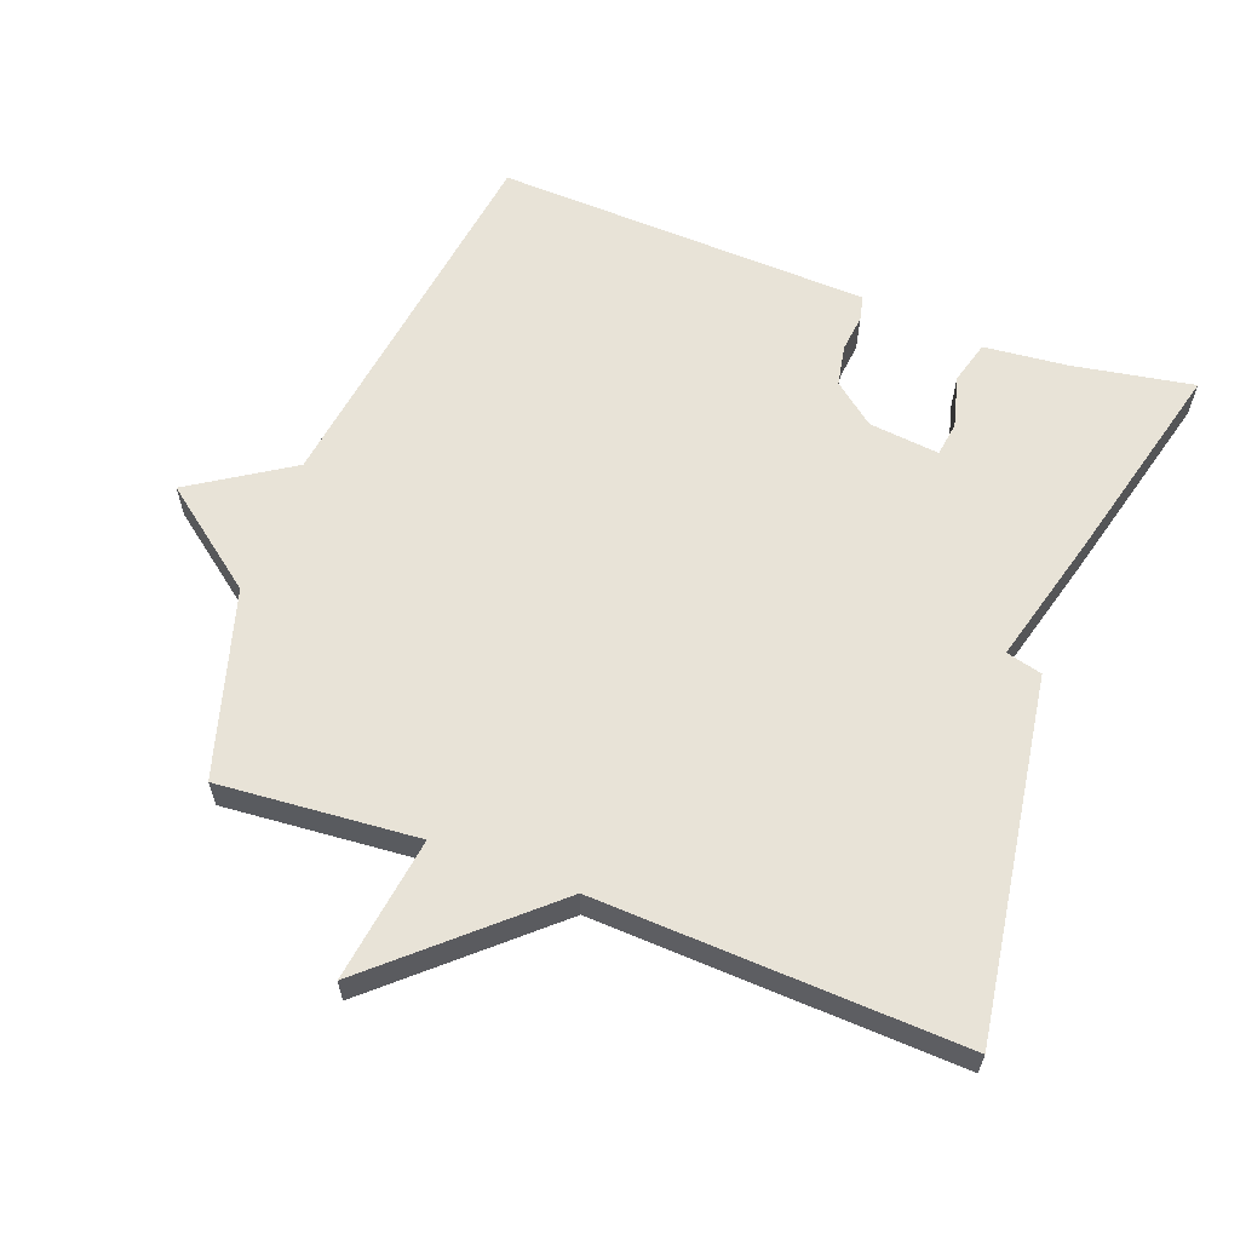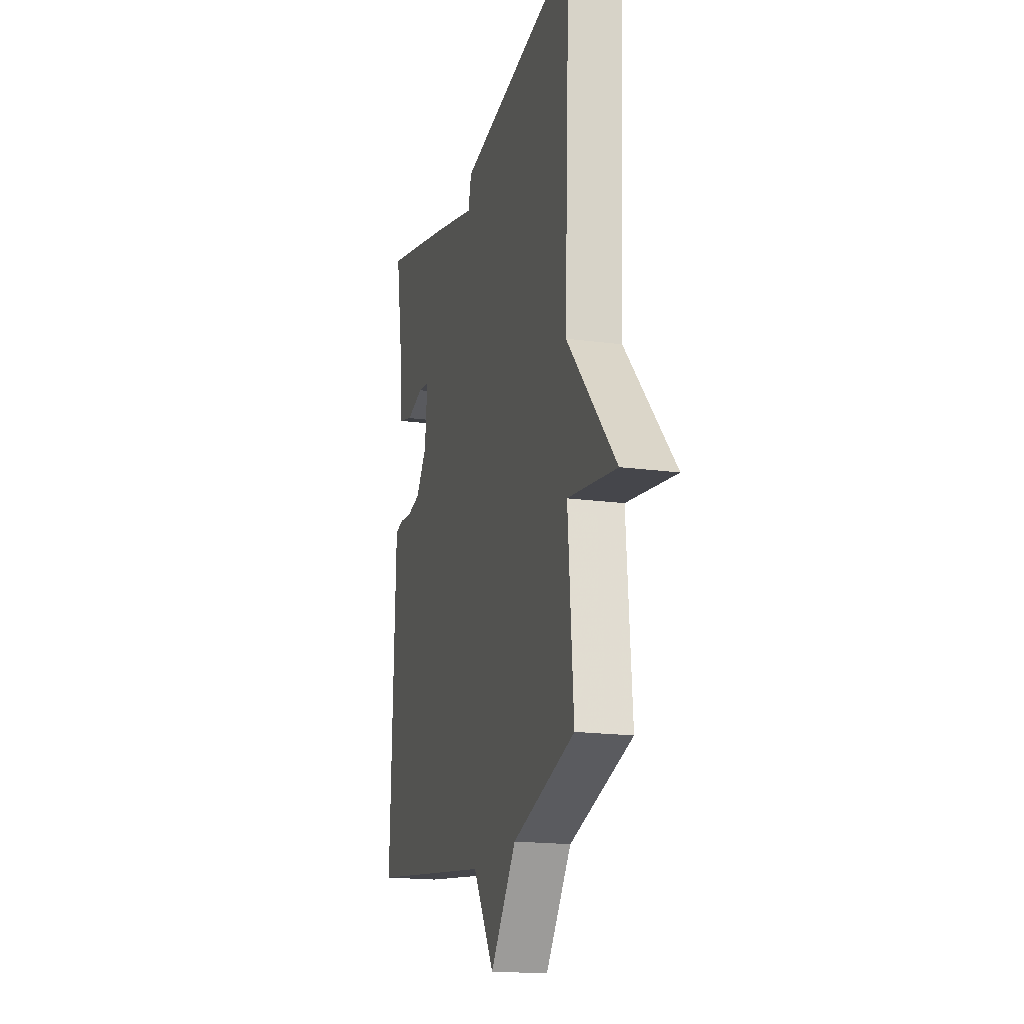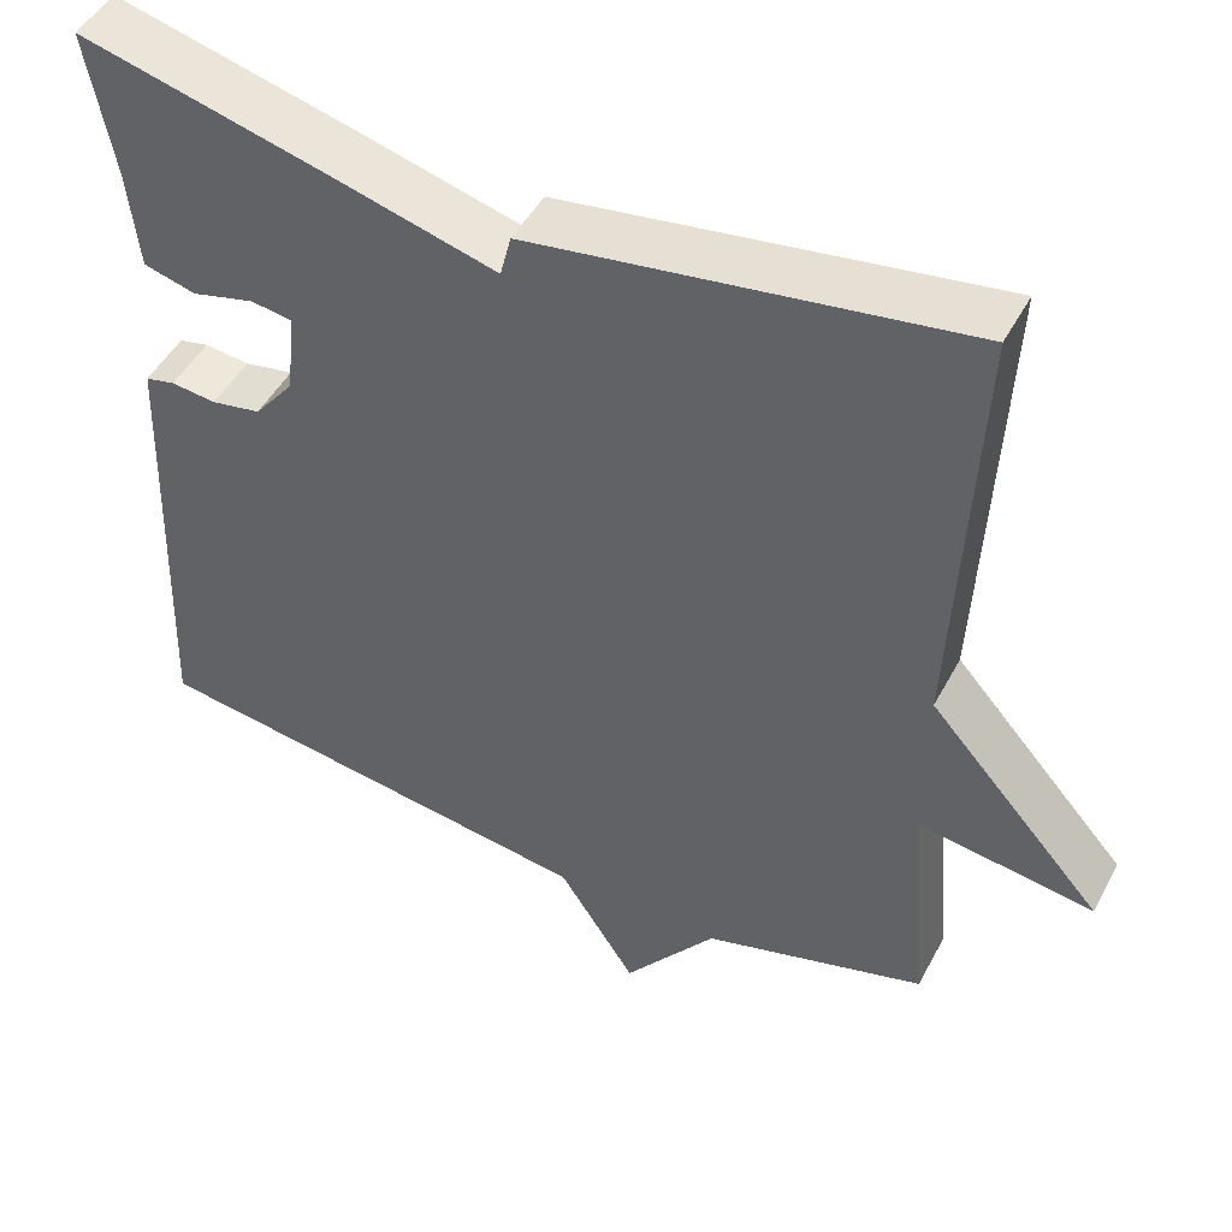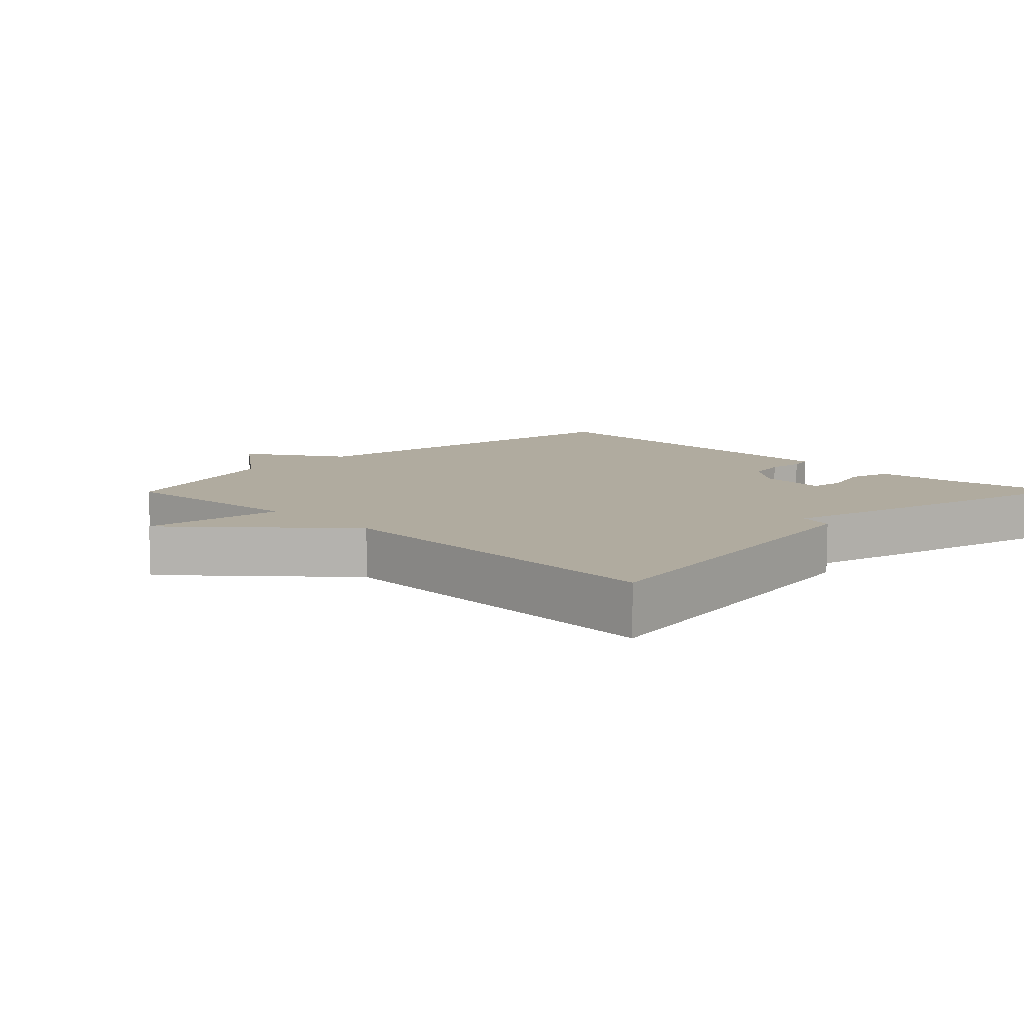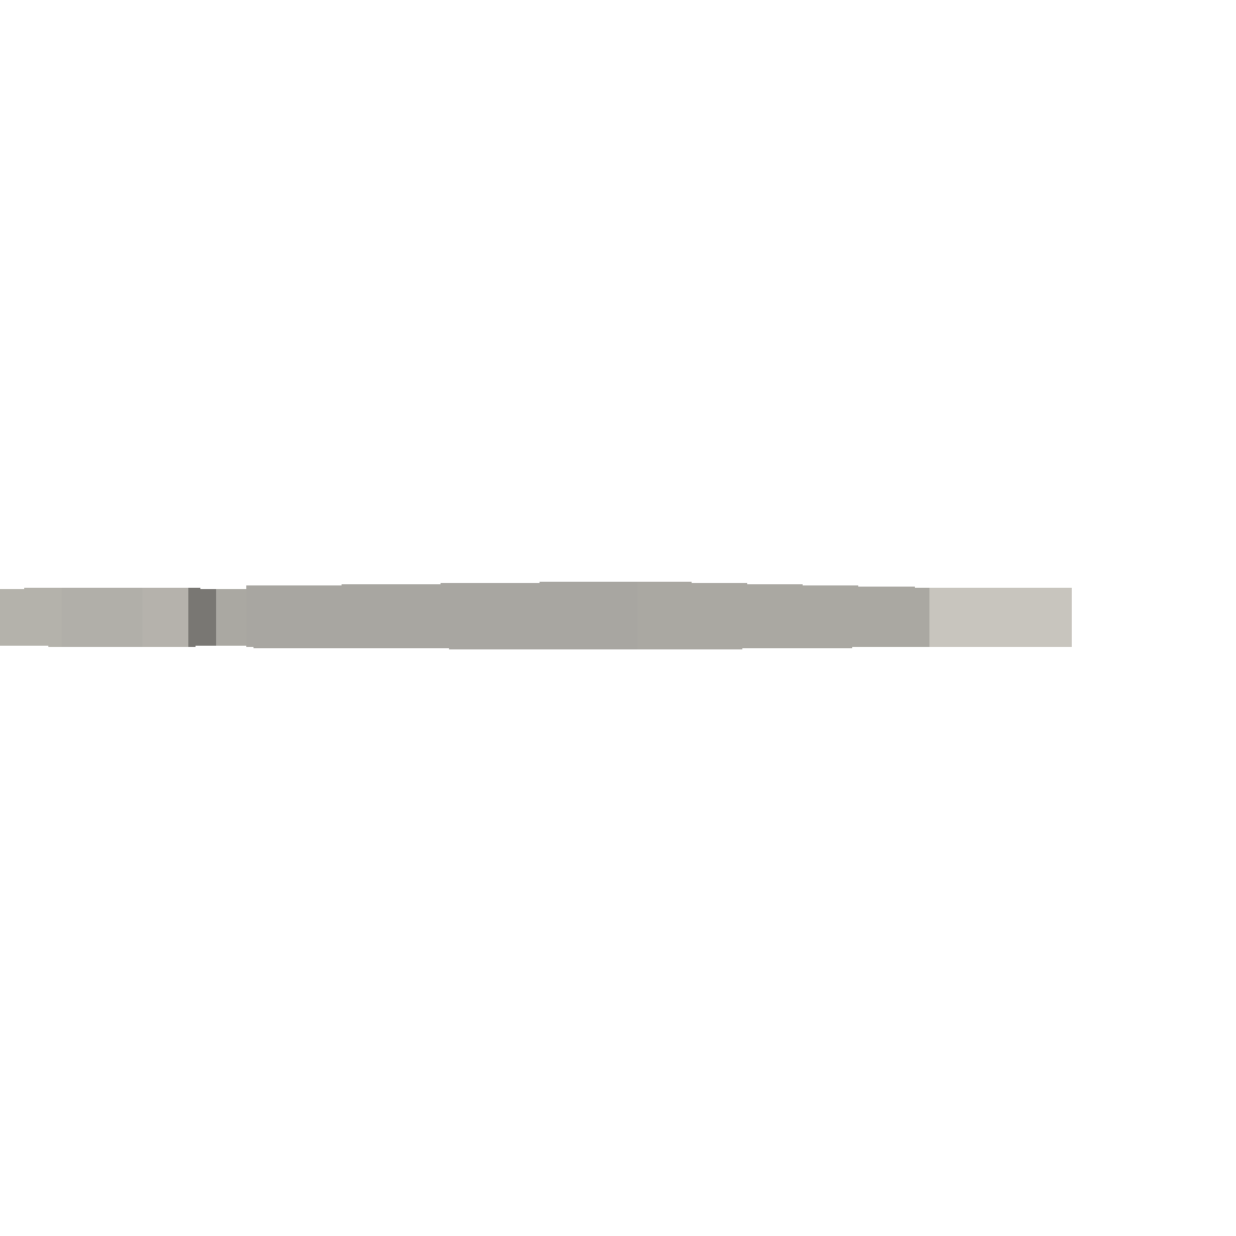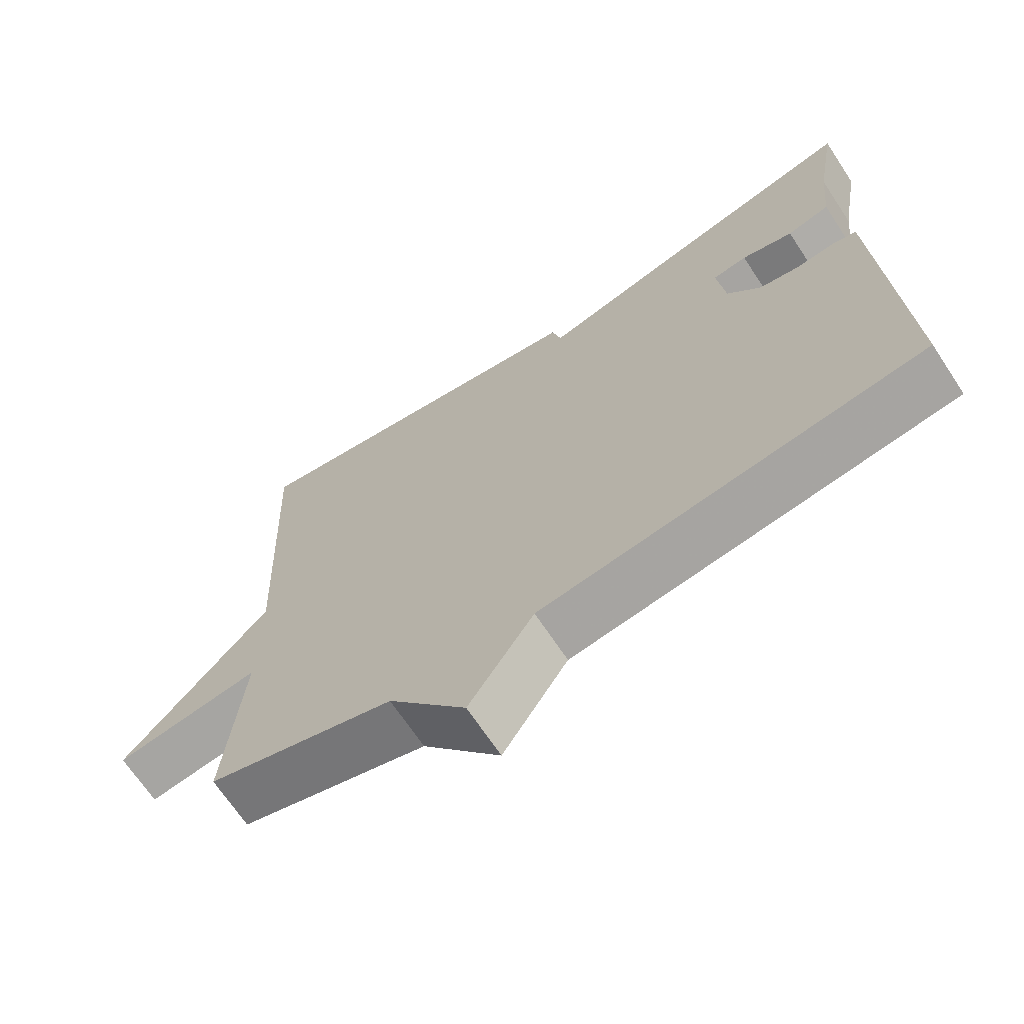
<metadata>
{"format":"obj","ext":"obj","renderer":"f3d","projection":"perspective","resolution":1024,"background":"white","views":[{"elev":61.7,"azim":-69.5,"up":"+Y"},{"elev":-18.0,"azim":-104.7,"up":"+Z"},{"elev":48.0,"azim":-152.9,"up":"+Z"},{"elev":9.7,"azim":-45.5,"up":"+Y"},{"elev":-0.2,"azim":121.9,"up":"+Y"},{"elev":-68.6,"azim":33.5,"up":"+Z"}]}
</metadata>
<code>
v -0.5 0.07 0.5
v 0.006 0.07 0.424
v 0.019 0.07 0.373
v 0.206 0.07 0.424
v 0.5 0.07 0.5
v 0.47 0.07 0.329
v 0.458 0.07 0.21
v 0.397 0.07 0.193
v 0.324 0.07 0.212
v 0.275 0.07 0.205
v 0.286 0.07 0.105
v 0.333 0.07 0.046
v 0.391 0.07 0.035
v 0.444 0.07 0.041
v 0.479 0.07 0.033
v 0.481 0.07 -0.018
v 0.5 0.07 -0.5
v -0.037 0.07 -0.577
v -0.128 0.07 -0.719
v -0.237 0.07 -0.577
v -0.5 0.07 -0.5
v -0.477 0.07 -0.217
v -0.682 0.07 -0.247
v -0.477 0.07 -0.017
v -0.5 0 0.5
v 0.006 0 0.424
v 0.019 0 0.373
v 0.206 0 0.424
v 0.5 0 0.5
v 0.47 0 0.329
v 0.458 0 0.21
v 0.397 0 0.193
v 0.324 0 0.212
v 0.275 0 0.205
v 0.286 0 0.105
v 0.333 0 0.046
v 0.391 0 0.035
v 0.444 0 0.041
v 0.479 0 0.033
v 0.481 0 -0.018
v 0.5 0 -0.5
v -0.037 0 -0.577
v -0.128 0 -0.719
v -0.237 0 -0.577
v -0.5 0 -0.5
v -0.477 0 -0.217
v -0.682 0 -0.247
v -0.477 0 -0.017
f 22 23 24
f 20 21 22
f 20 22 24
f 19 20 24
f 18 19 24
f 16 17 18 24
f 13 14 15 16
f 12 13 16 24
f 11 12 24 1
f 6 7 8 9
f 6 9 10
f 5 6 10
f 4 5 10
f 3 4 10
f 1 2 3
f 1 3 10 11
f 48 47 46
f 46 45 44
f 48 46 44
f 48 44 43
f 48 43 42
f 48 42 41 40
f 40 39 38 37
f 48 40 37 36
f 25 48 36 35
f 33 32 31 30
f 34 33 30
f 34 30 29
f 34 29 28
f 34 28 27
f 27 26 25
f 35 34 27 25
f 1 25 26 2
f 2 26 27 3
f 3 27 28 4
f 4 28 29 5
f 5 29 30 6
f 6 30 31 7
f 7 31 32 8
f 8 32 33 9
f 9 33 34 10
f 10 34 35 11
f 11 35 36 12
f 12 36 37 13
f 13 37 38 14
f 14 38 39 15
f 15 39 40 16
f 16 40 41 17
f 17 41 42 18
f 18 42 43 19
f 19 43 44 20
f 20 44 45 21
f 21 45 46 22
f 22 46 47 23
f 23 47 48 24
f 24 48 25 1

</code>
